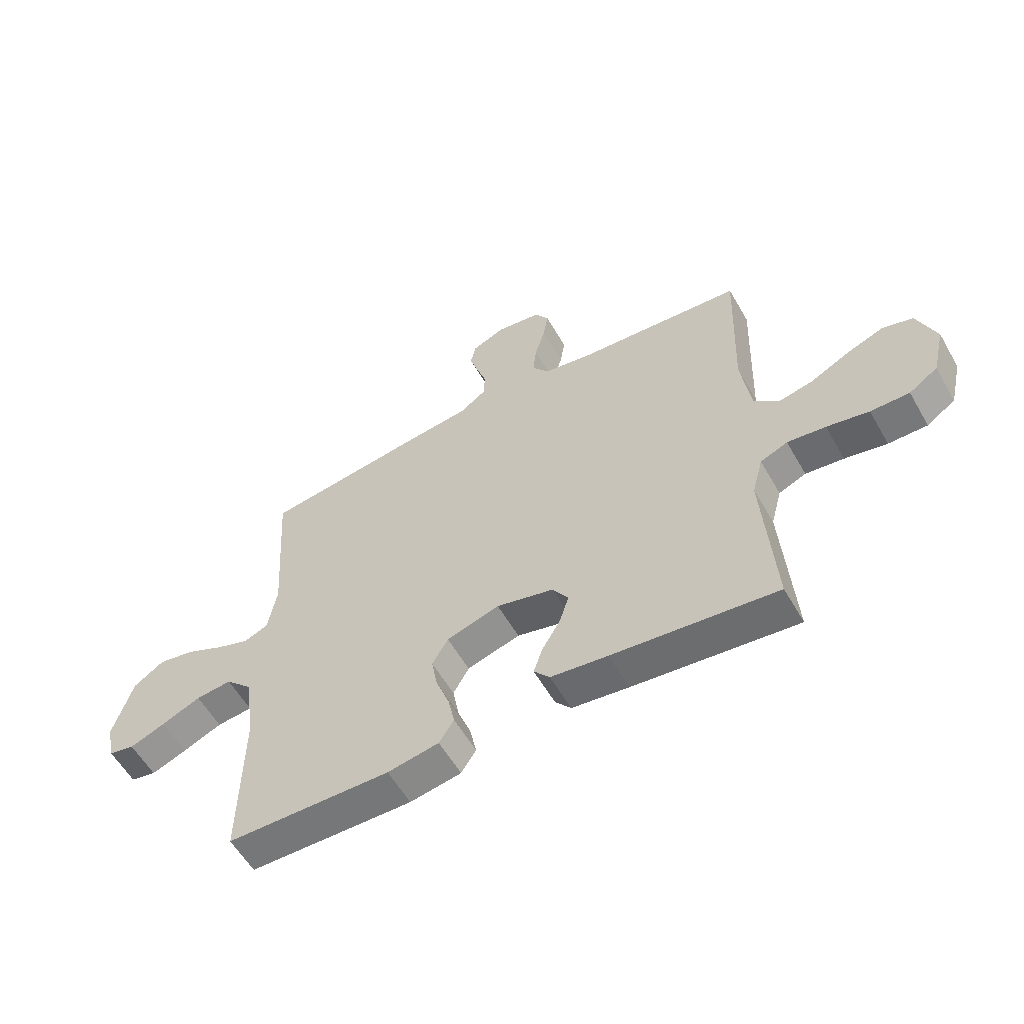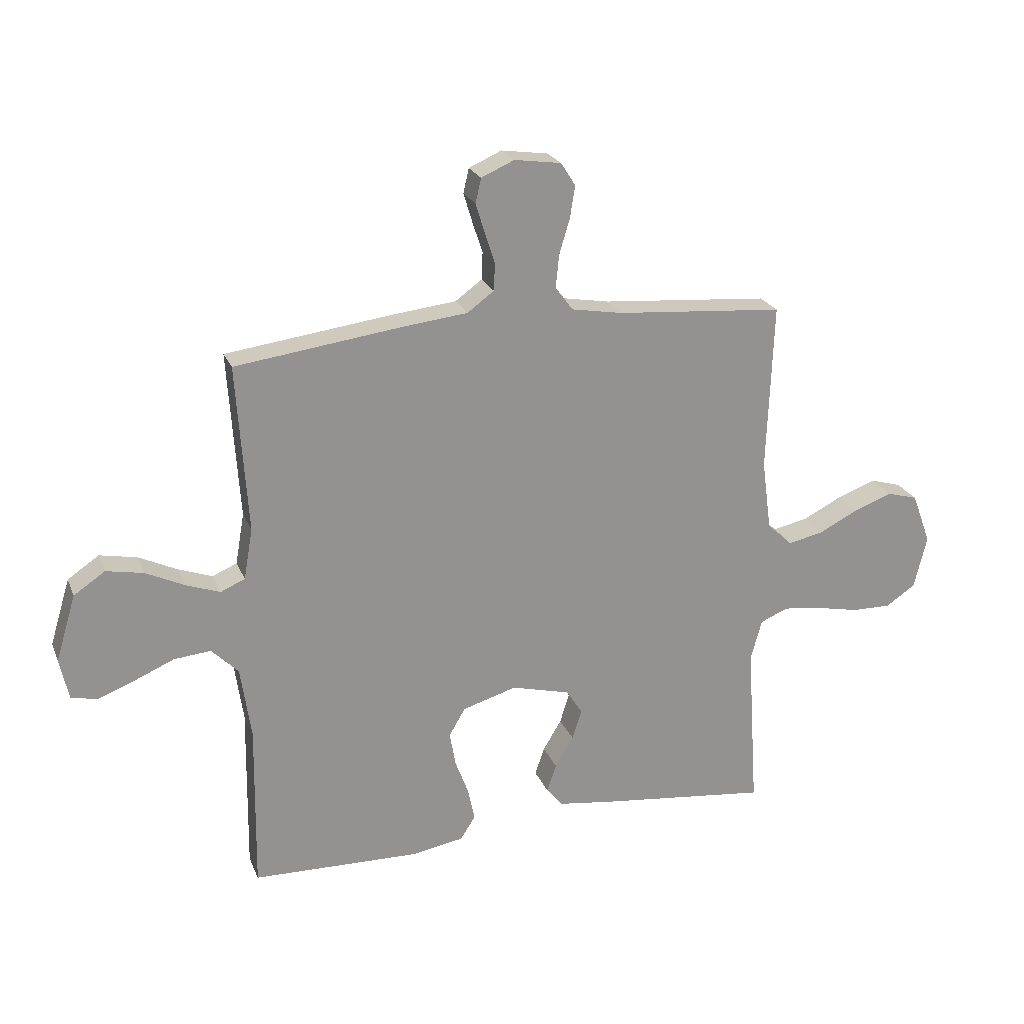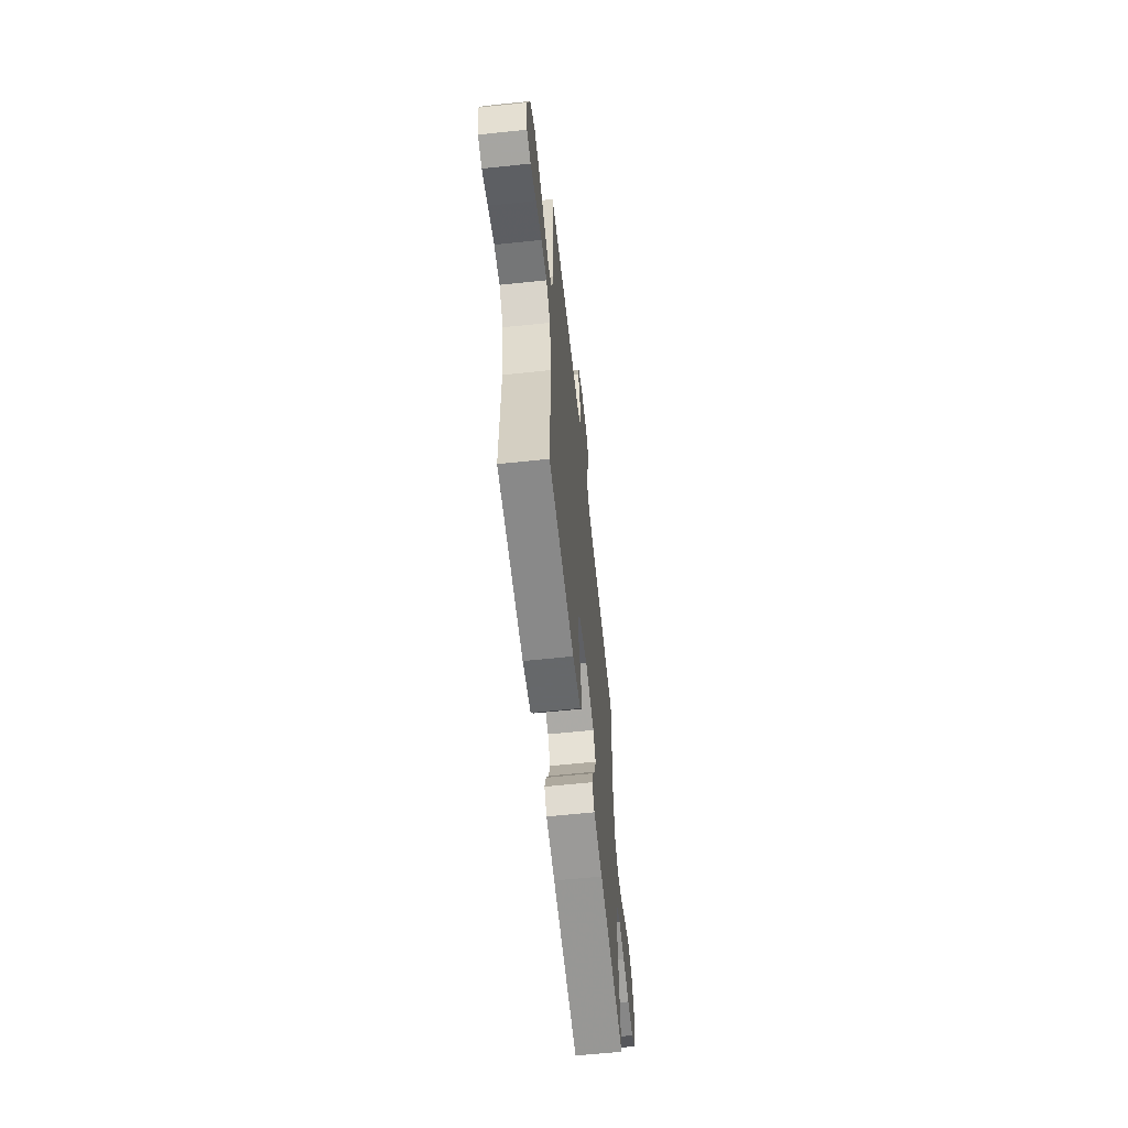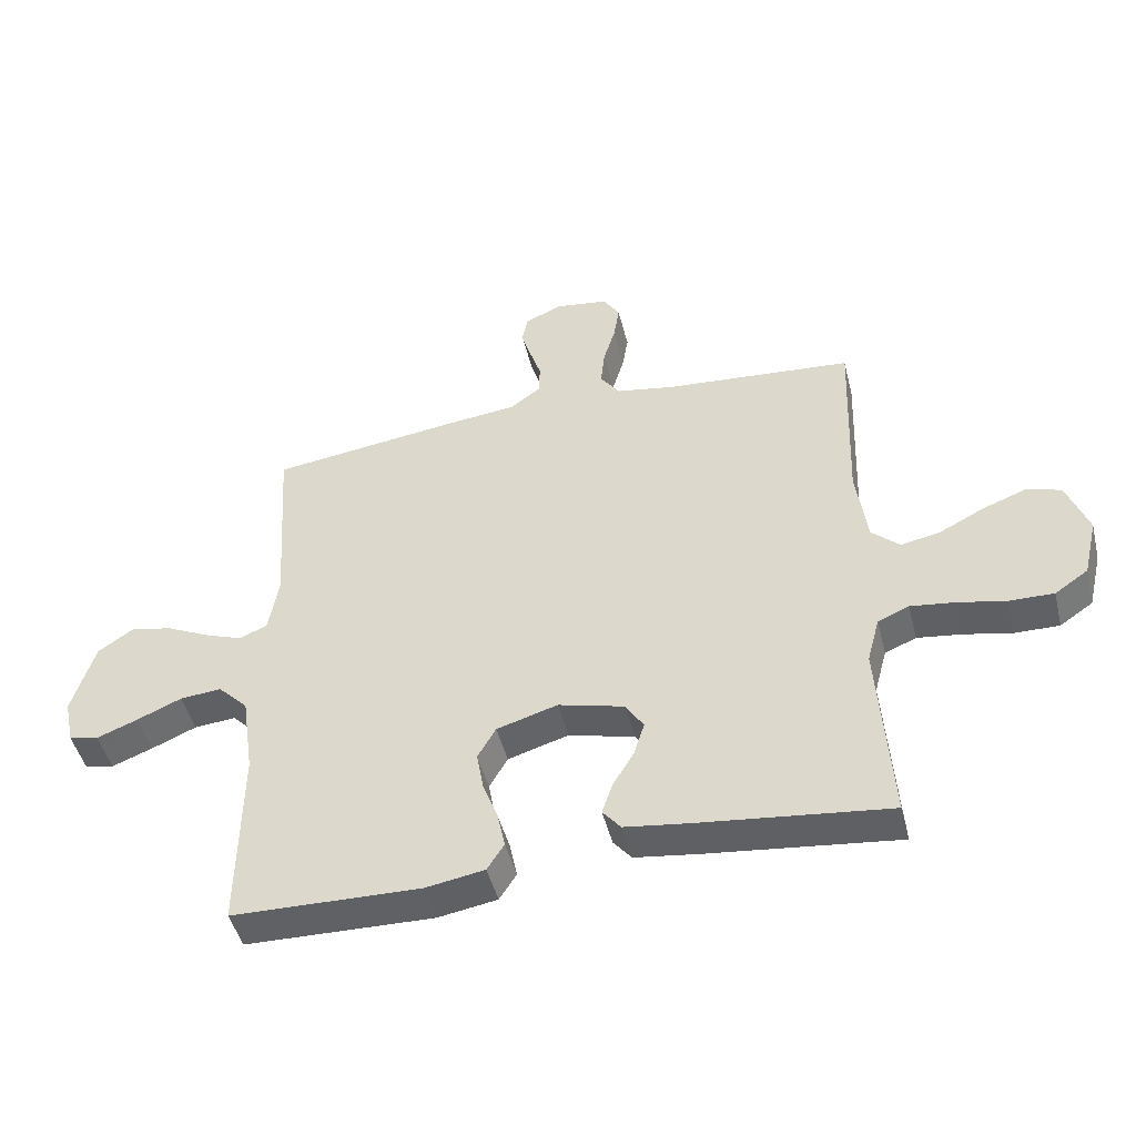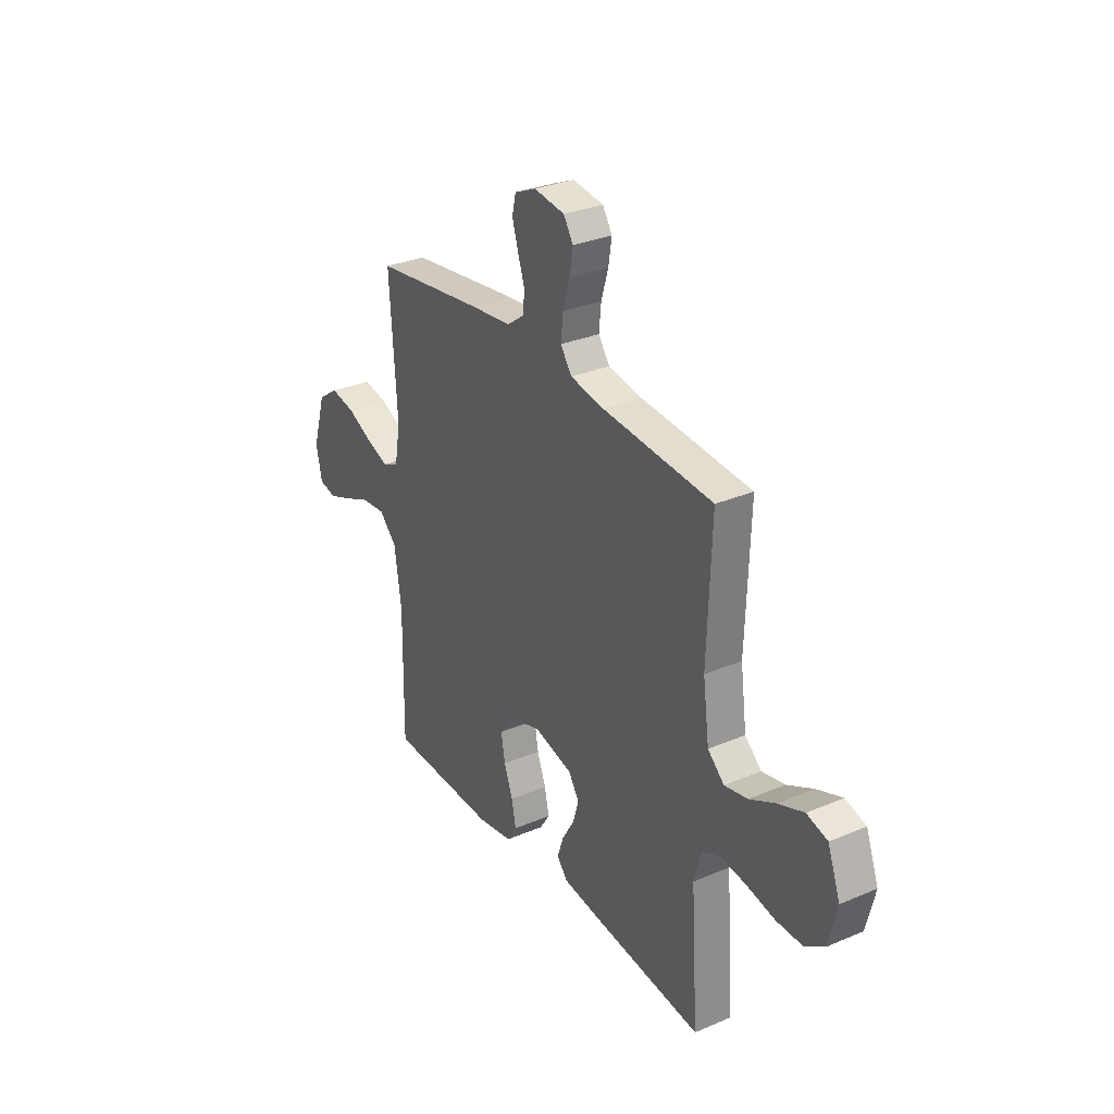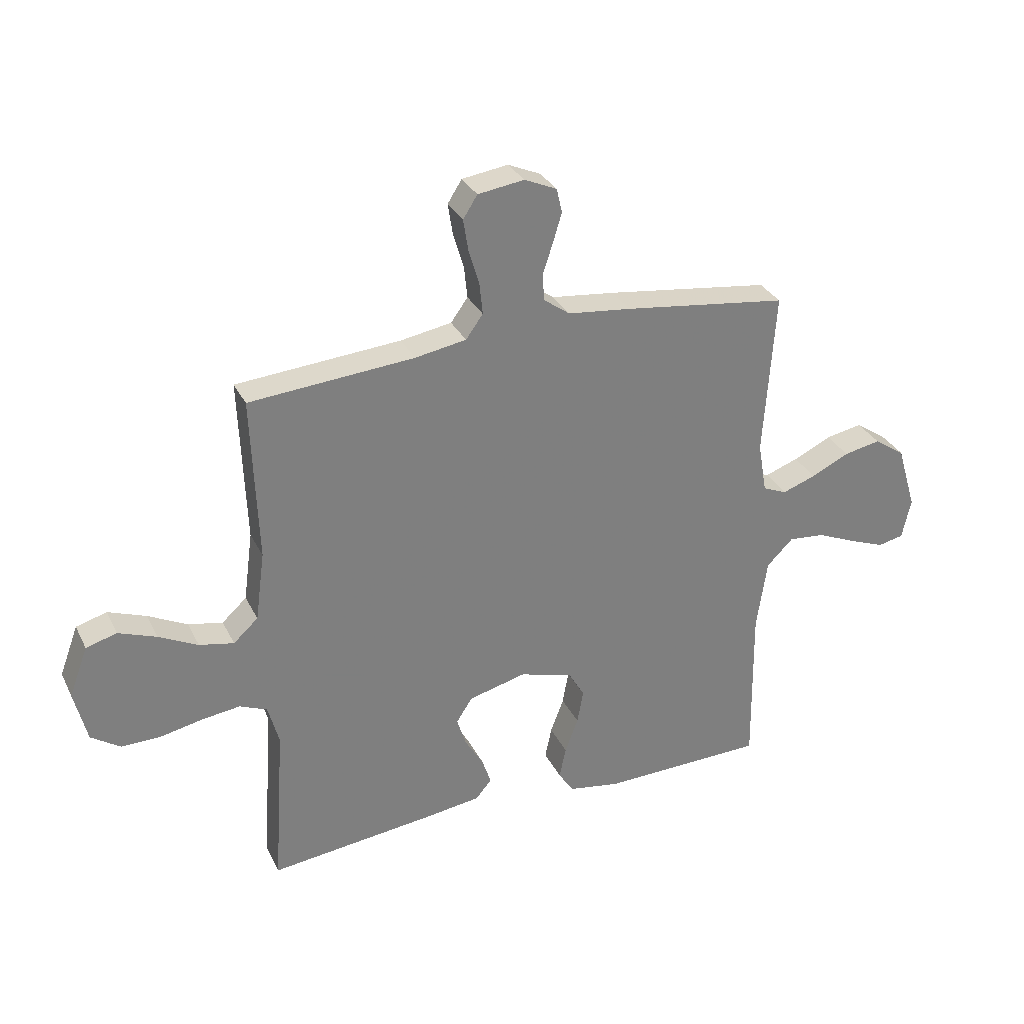
<metadata>
{"format":"obj","ext":"obj","renderer":"f3d","projection":"perspective","resolution":1024,"background":"white","views":[{"elev":-57.8,"azim":29.7,"up":"+Z"},{"elev":22.9,"azim":-18.3,"up":"+Z"},{"elev":-61.8,"azim":-83.9,"up":"+Z"},{"elev":-46.7,"azim":13.9,"up":"+Z"},{"elev":30.4,"azim":58.4,"up":"+Z"},{"elev":31.2,"azim":157.2,"up":"+Z"}]}
</metadata>
<code>
v 0.5 0.07 -0.5
v 0.2 0.07 -0.466
v 0.096 0.07 -0.452
v 0.067 0.07 -0.417
v 0.084 0.07 -0.367
v 0.117 0.07 -0.312
v 0.134 0.07 -0.258
v 0.105 0.07 -0.213
v 0 0.07 -0.186
v -0.097 0.07 -0.215
v -0.126 0.07 -0.265
v -0.115 0.07 -0.327
v -0.091 0.07 -0.391
v -0.079 0.07 -0.449
v -0.106 0.07 -0.491
v -0.2 0.07 -0.507
v -0.5 0.07 -0.5
v -0.496 0.07 -0.2
v -0.515 0.07 -0.07
v -0.563 0.07 -0.022
v -0.629 0.07 -0.028
v -0.701 0.07 -0.059
v -0.766 0.07 -0.084
v -0.813 0.07 -0.074
v -0.829 0.07 0
v -0.793 0.07 0.119
v -0.737 0.07 0.157
v -0.67 0.07 0.144
v -0.601 0.07 0.111
v -0.54 0.07 0.089
v -0.496 0.07 0.108
v -0.48 0.07 0.2
v -0.5 0.07 0.5
v -0.2 0.07 0.54
v -0.085 0.07 0.553
v -0.037 0.07 0.588
v -0.035 0.07 0.637
v -0.053 0.07 0.692
v -0.069 0.07 0.745
v -0.059 0.07 0.789
v 0 0.07 0.815
v 0.084 0.07 0.803
v 0.11 0.07 0.762
v 0.101 0.07 0.705
v 0.082 0.07 0.642
v 0.076 0.07 0.583
v 0.107 0.07 0.54
v 0.2 0.07 0.524
v 0.5 0.07 0.5
v 0.489 0.07 0.2
v 0.506 0.07 0.073
v 0.551 0.07 0.032
v 0.614 0.07 0.045
v 0.685 0.07 0.081
v 0.754 0.07 0.107
v 0.81 0.07 0.091
v 0.844 0.07 0
v 0.821 0.07 -0.095
v 0.768 0.07 -0.131
v 0.697 0.07 -0.13
v 0.62 0.07 -0.114
v 0.55 0.07 -0.105
v 0.5 0.07 -0.126
v 0.48 0.07 -0.2
v 0.5 0 -0.5
v 0.2 0 -0.466
v 0.096 0 -0.452
v 0.067 0 -0.417
v 0.084 0 -0.367
v 0.117 0 -0.312
v 0.134 0 -0.258
v 0.105 0 -0.213
v 0 0 -0.186
v -0.097 0 -0.215
v -0.126 0 -0.265
v -0.115 0 -0.327
v -0.091 0 -0.391
v -0.079 0 -0.449
v -0.106 0 -0.491
v -0.2 0 -0.507
v -0.5 0 -0.5
v -0.496 0 -0.2
v -0.515 0 -0.07
v -0.563 0 -0.022
v -0.629 0 -0.028
v -0.701 0 -0.059
v -0.766 0 -0.084
v -0.813 0 -0.074
v -0.829 0 0
v -0.793 0 0.119
v -0.737 0 0.157
v -0.67 0 0.144
v -0.601 0 0.111
v -0.54 0 0.089
v -0.496 0 0.108
v -0.48 0 0.2
v -0.5 0 0.5
v -0.2 0 0.54
v -0.085 0 0.553
v -0.037 0 0.588
v -0.035 0 0.637
v -0.053 0 0.692
v -0.069 0 0.745
v -0.059 0 0.789
v 0 0 0.815
v 0.084 0 0.803
v 0.11 0 0.762
v 0.101 0 0.705
v 0.082 0 0.642
v 0.076 0 0.583
v 0.107 0 0.54
v 0.2 0 0.524
v 0.5 0 0.5
v 0.489 0 0.2
v 0.506 0 0.073
v 0.551 0 0.032
v 0.614 0 0.045
v 0.685 0 0.081
v 0.754 0 0.107
v 0.81 0 0.091
v 0.844 0 0
v 0.821 0 -0.095
v 0.768 0 -0.131
v 0.697 0 -0.13
v 0.62 0 -0.114
v 0.55 0 -0.105
v 0.5 0 -0.126
v 0.48 0 -0.2
f 58 59 60 61
f 58 61 62
f 57 58 62
f 56 57 62
f 53 54 55 56
f 53 56 62 63
f 48 49 50
f 47 48 50 51
f 42 43 44 45
f 42 45 46
f 41 42 46
f 40 41 46
f 37 38 39 40
f 37 40 46
f 36 37 46 47
f 32 33 34 35
f 31 32 35 36
f 26 27 28 29
f 26 29 30
f 25 26 30
f 24 25 30
f 21 22 23 24
f 21 24 30 31
f 15 16 17 18
f 15 18 19
f 12 13 14 15
f 11 12 15 19
f 10 11 19 20
f 3 4 5 6
f 3 6 7
f 64 1 2 3
f 63 64 3 7
f 52 53 63 7
f 31 36 47 51
f 20 21 31
f 9 10 20 31
f 8 9 31 51
f 7 8 51 52
f 125 124 123 122
f 126 125 122
f 126 122 121
f 126 121 120
f 120 119 118 117
f 127 126 120 117
f 114 113 112
f 115 114 112 111
f 109 108 107 106
f 110 109 106
f 110 106 105
f 110 105 104
f 104 103 102 101
f 110 104 101
f 111 110 101 100
f 99 98 97 96
f 100 99 96 95
f 93 92 91 90
f 94 93 90
f 94 90 89
f 94 89 88
f 88 87 86 85
f 95 94 88 85
f 82 81 80 79
f 83 82 79
f 79 78 77 76
f 83 79 76 75
f 84 83 75 74
f 70 69 68 67
f 71 70 67
f 67 66 65 128
f 71 67 128 127
f 71 127 117 116
f 115 111 100 95
f 95 85 84
f 95 84 74 73
f 115 95 73 72
f 116 115 72 71
f 1 65 66 2
f 2 66 67 3
f 3 67 68 4
f 4 68 69 5
f 5 69 70 6
f 6 70 71 7
f 7 71 72 8
f 8 72 73 9
f 9 73 74 10
f 10 74 75 11
f 11 75 76 12
f 12 76 77 13
f 13 77 78 14
f 14 78 79 15
f 15 79 80 16
f 16 80 81 17
f 17 81 82 18
f 18 82 83 19
f 19 83 84 20
f 20 84 85 21
f 21 85 86 22
f 22 86 87 23
f 23 87 88 24
f 24 88 89 25
f 25 89 90 26
f 26 90 91 27
f 27 91 92 28
f 28 92 93 29
f 29 93 94 30
f 30 94 95 31
f 31 95 96 32
f 32 96 97 33
f 33 97 98 34
f 34 98 99 35
f 35 99 100 36
f 36 100 101 37
f 37 101 102 38
f 38 102 103 39
f 39 103 104 40
f 40 104 105 41
f 41 105 106 42
f 42 106 107 43
f 43 107 108 44
f 44 108 109 45
f 45 109 110 46
f 46 110 111 47
f 47 111 112 48
f 48 112 113 49
f 49 113 114 50
f 50 114 115 51
f 51 115 116 52
f 52 116 117 53
f 53 117 118 54
f 54 118 119 55
f 55 119 120 56
f 56 120 121 57
f 57 121 122 58
f 58 122 123 59
f 59 123 124 60
f 60 124 125 61
f 61 125 126 62
f 62 126 127 63
f 63 127 128 64
f 64 128 65 1

</code>
